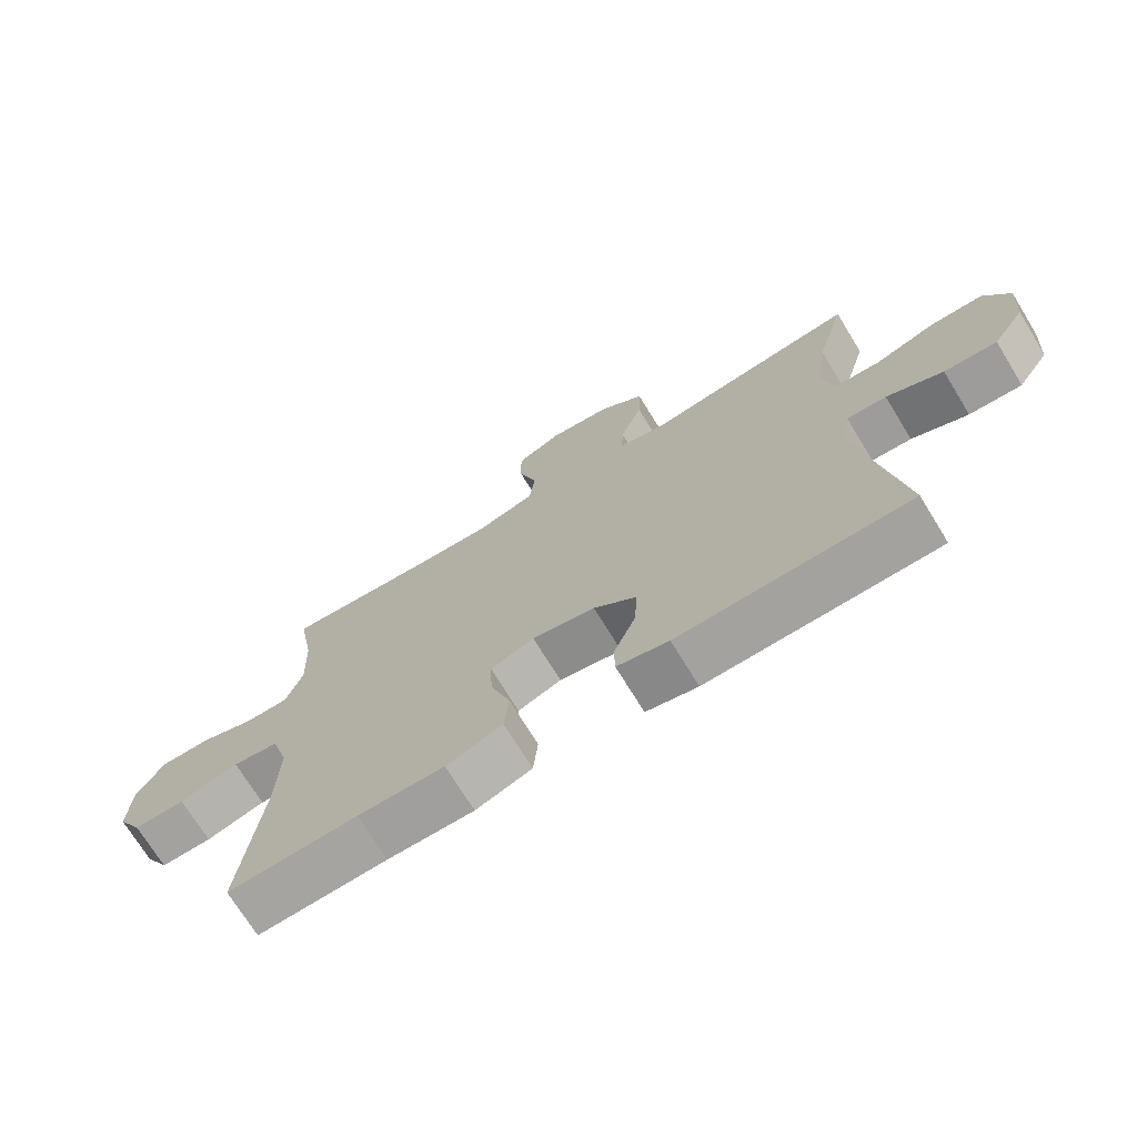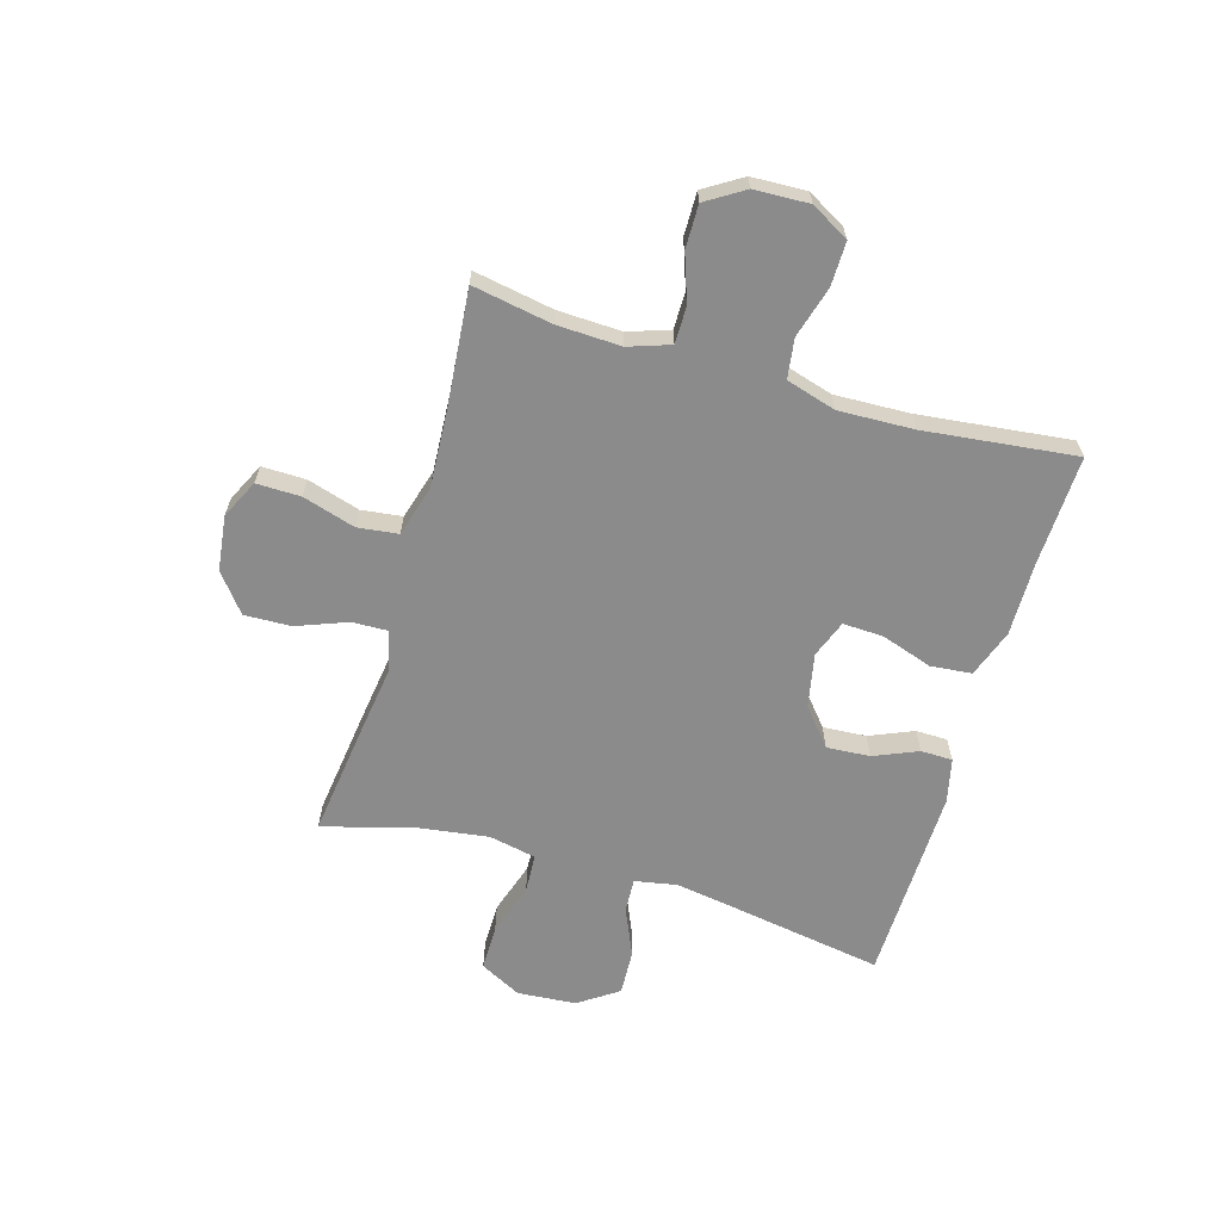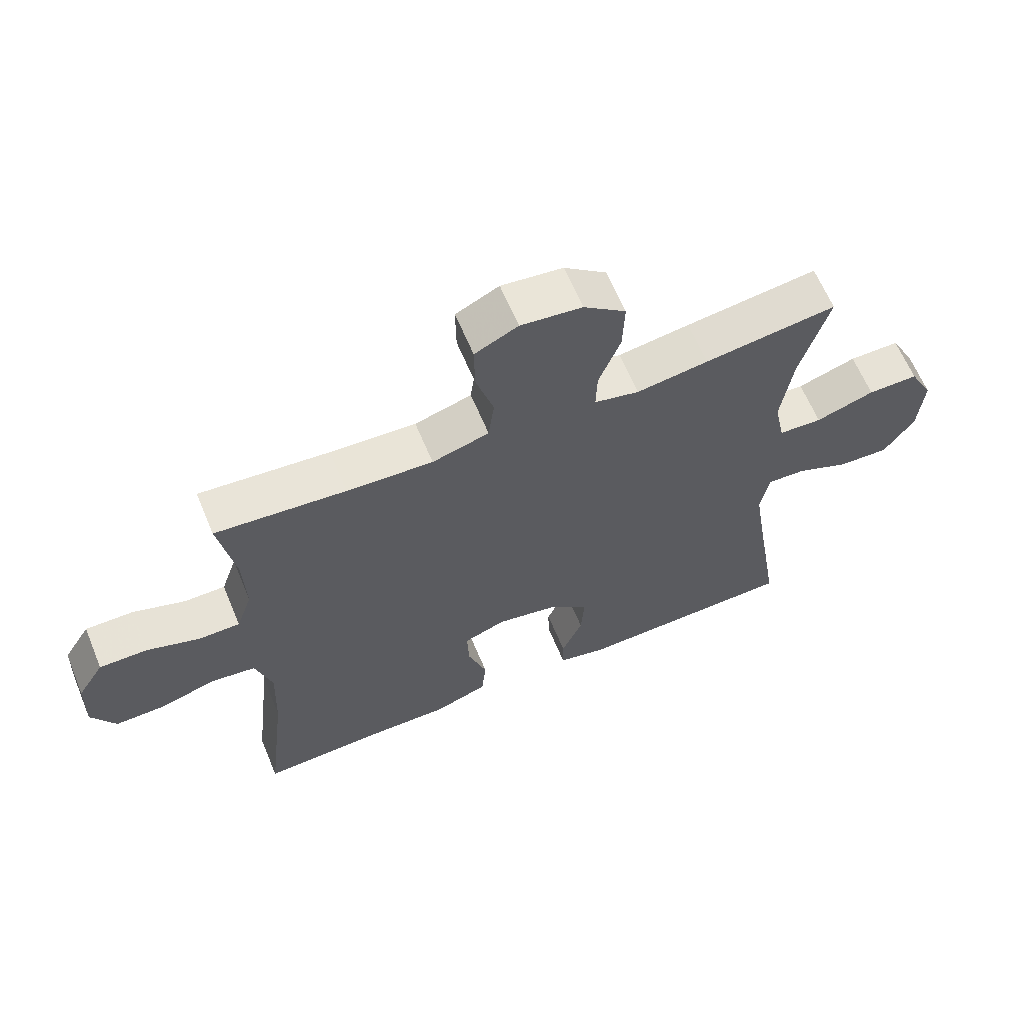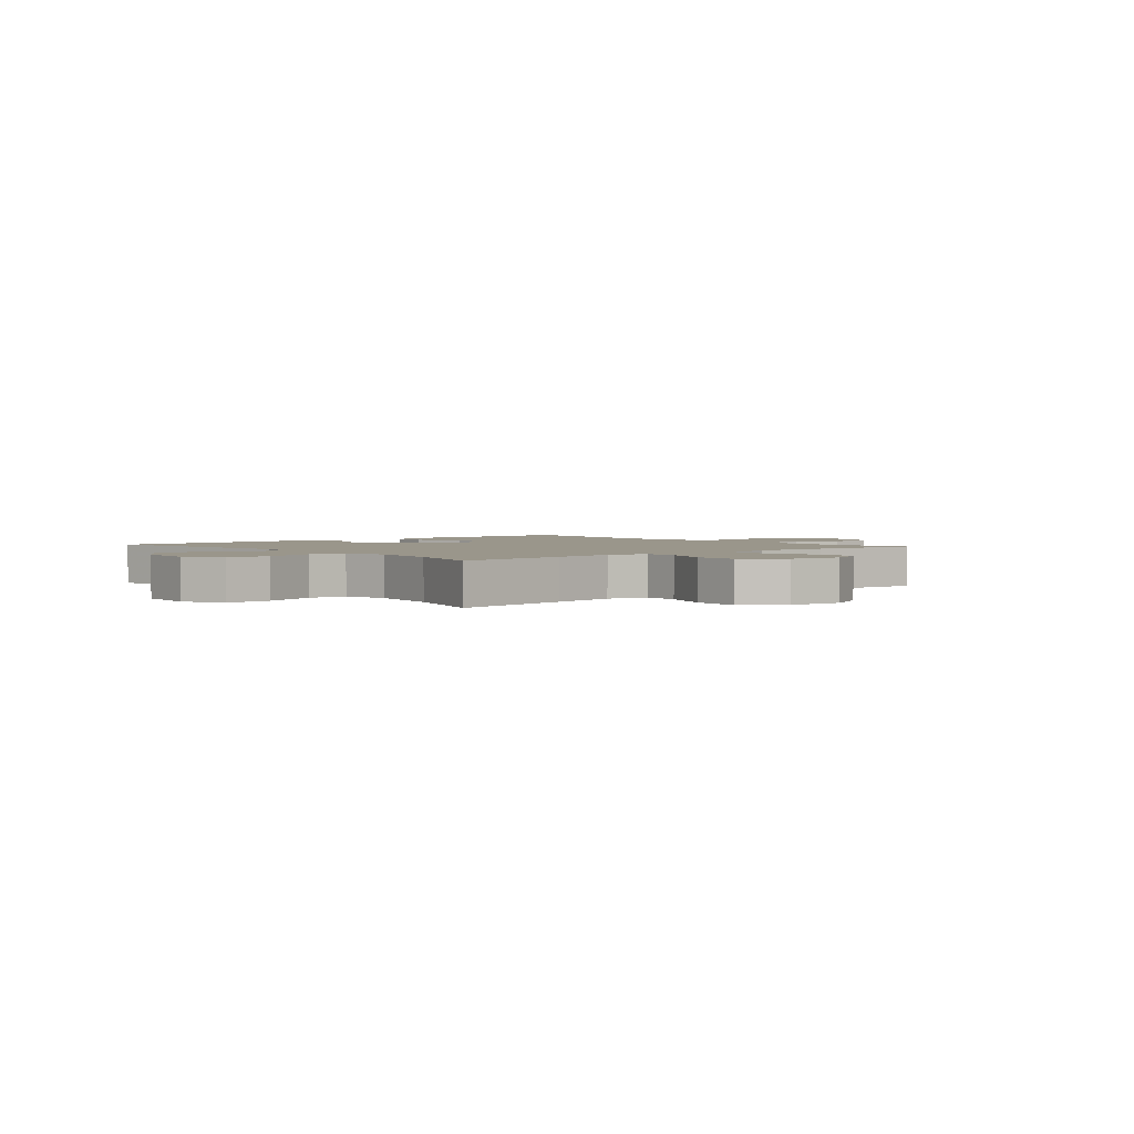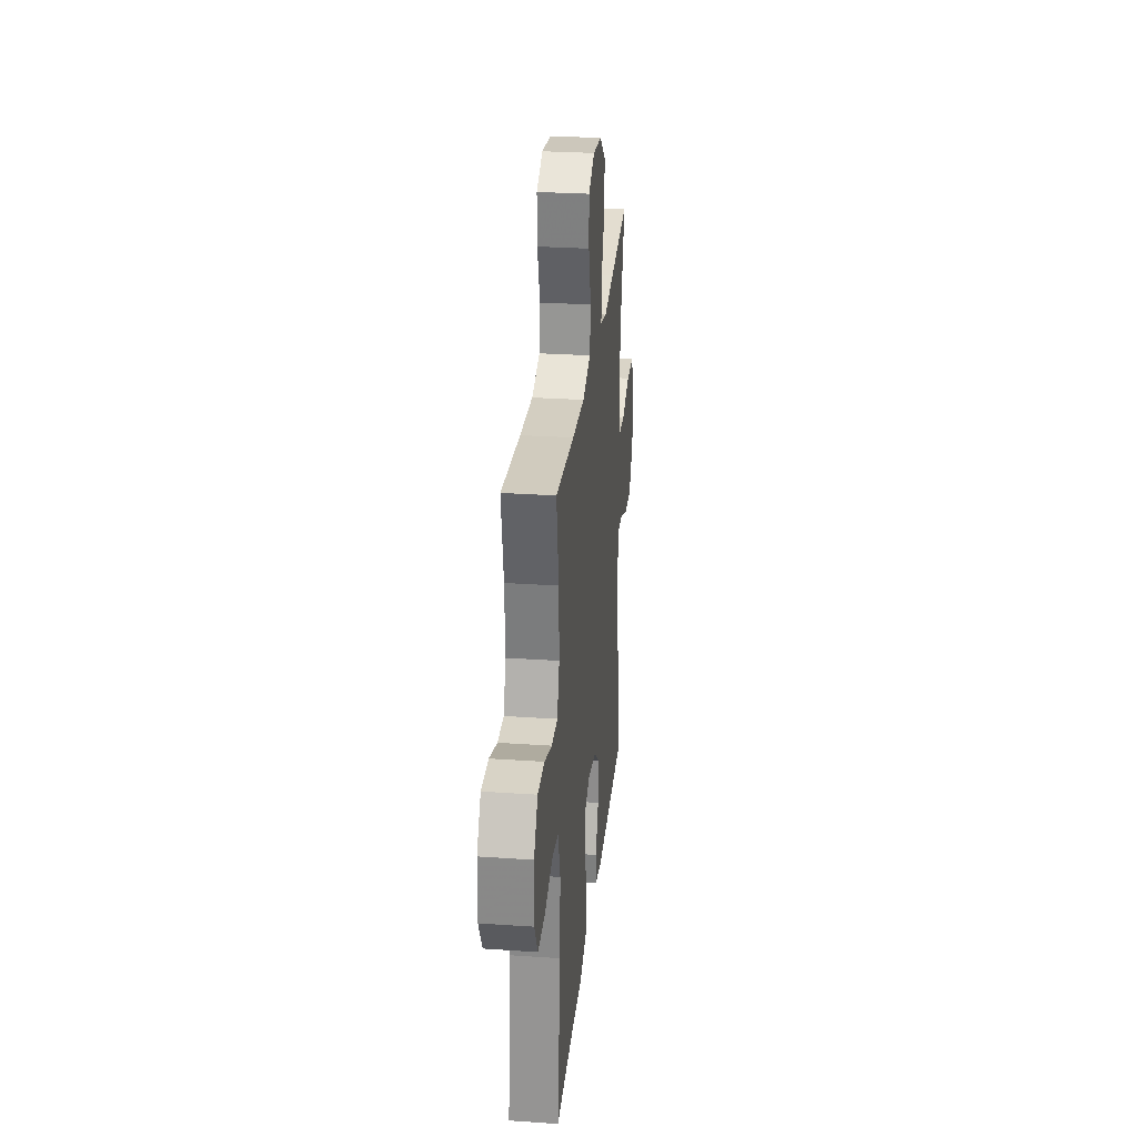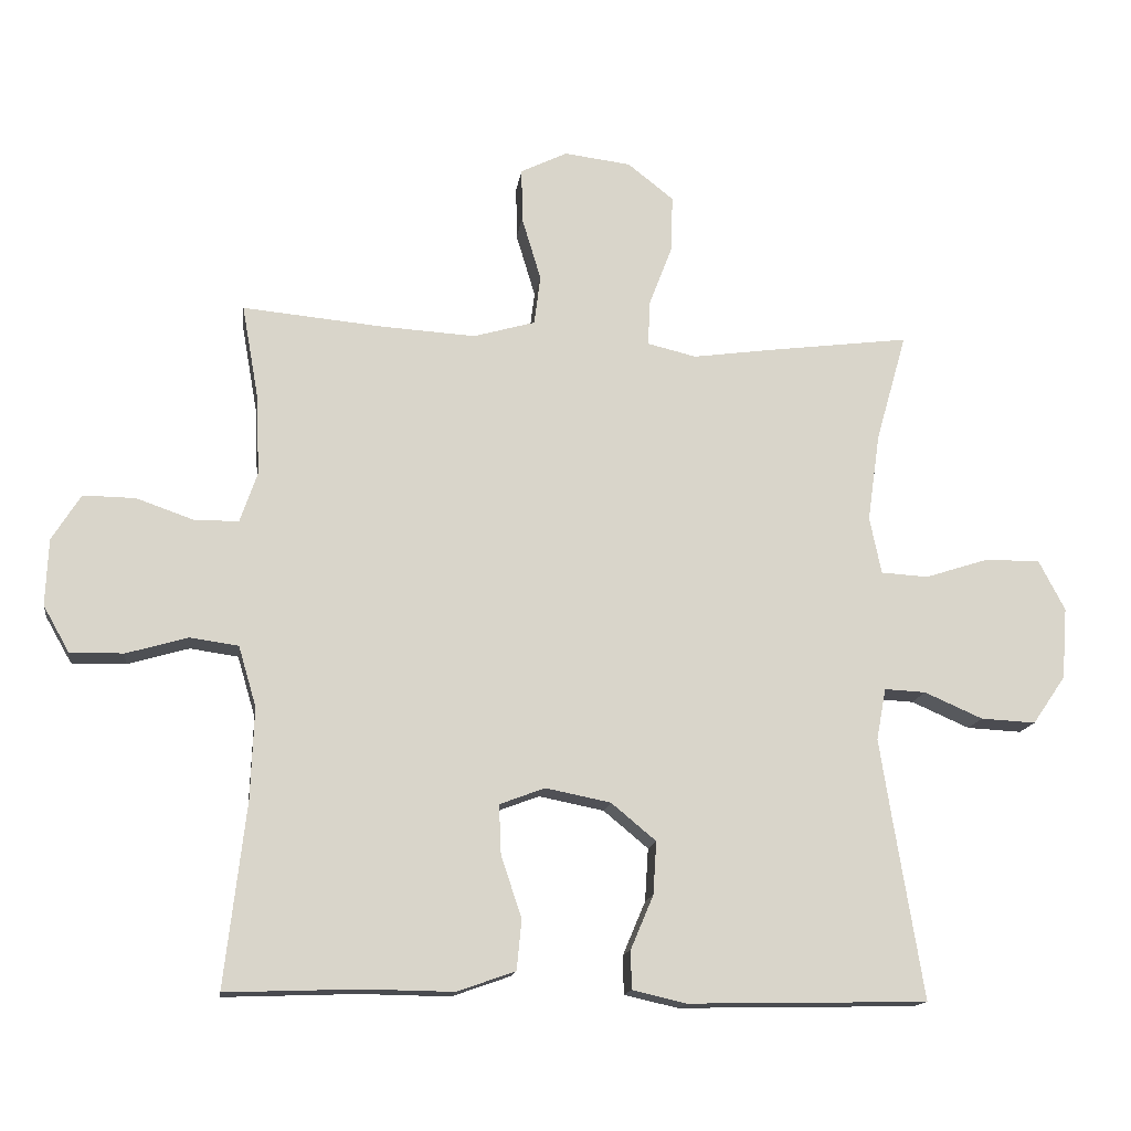
<metadata>
{"format":"obj","ext":"obj","renderer":"f3d","projection":"perspective","resolution":1024,"background":"white","views":[{"elev":-71.9,"azim":-148.5,"up":"+Z"},{"elev":-64.0,"azim":73.6,"up":"+Y"},{"elev":63.4,"azim":157.4,"up":"+Z"},{"elev":2.4,"azim":-40.6,"up":"+Y"},{"elev":28.5,"azim":95.9,"up":"+Z"},{"elev":-14.9,"azim":172.1,"up":"+Z"}]}
</metadata>
<code>
v -0.5 0.07 -0.5
v -0.458 0.07 -0.242
v -0.439 0.07 -0.121
v -0.453 0.07 -0.046
v -0.513 0.07 -0.049
v -0.598 0.07 -0.086
v -0.678 0.07 -0.09
v -0.726 0.07 -0.02
v -0.734 0.07 0.084
v -0.696 0.07 0.157
v -0.616 0.07 0.157
v -0.523 0.07 0.127
v -0.454 0.07 0.131
v -0.437 0.07 0.214
v -0.455 0.07 0.342
v -0.5 0.07 0.5
v -0.29 0.07 0.473
v -0.176 0.07 0.457
v -0.105 0.07 0.474
v -0.107 0.07 0.538
v -0.141 0.07 0.627
v -0.144 0.07 0.71
v -0.077 0.07 0.763
v 0.02 0.07 0.775
v 0.088 0.07 0.742
v 0.087 0.07 0.664
v 0.059 0.07 0.571
v 0.068 0.07 0.499
v 0.158 0.07 0.473
v 0.294 0.07 0.481
v 0.5 0.07 0.5
v 0.475 0.07 0.359
v 0.471 0.07 0.246
v 0.496 0.07 0.173
v 0.561 0.07 0.173
v 0.644 0.07 0.202
v 0.72 0.07 0.203
v 0.762 0.07 0.136
v 0.766 0.07 0.039
v 0.728 0.07 -0.028
v 0.65 0.07 -0.027
v 0.56 0.07 -0.001
v 0.49 0.07 -0.011
v 0.464 0.07 -0.099
v 0.469 0.07 -0.232
v 0.5 0.07 -0.5
v 0.305 0.07 -0.493
v 0.175 0.07 -0.495
v 0.09 0.07 -0.465
v 0.083 0.07 -0.392
v 0.113 0.07 -0.302
v 0.116 0.07 -0.23
v 0.05 0.07 -0.205
v -0.045 0.07 -0.224
v -0.11 0.07 -0.278
v -0.105 0.07 -0.355
v -0.072 0.07 -0.433
v -0.073 0.07 -0.489
v -0.151 0.07 -0.507
v -0.5 0 -0.5
v -0.458 0 -0.242
v -0.439 0 -0.121
v -0.453 0 -0.046
v -0.513 0 -0.049
v -0.598 0 -0.086
v -0.678 0 -0.09
v -0.726 0 -0.02
v -0.734 0 0.084
v -0.696 0 0.157
v -0.616 0 0.157
v -0.523 0 0.127
v -0.454 0 0.131
v -0.437 0 0.214
v -0.455 0 0.342
v -0.5 0 0.5
v -0.29 0 0.473
v -0.176 0 0.457
v -0.105 0 0.474
v -0.107 0 0.538
v -0.141 0 0.627
v -0.144 0 0.71
v -0.077 0 0.763
v 0.02 0 0.775
v 0.088 0 0.742
v 0.087 0 0.664
v 0.059 0 0.571
v 0.068 0 0.499
v 0.158 0 0.473
v 0.294 0 0.481
v 0.5 0 0.5
v 0.475 0 0.359
v 0.471 0 0.246
v 0.496 0 0.173
v 0.561 0 0.173
v 0.644 0 0.202
v 0.72 0 0.203
v 0.762 0 0.136
v 0.766 0 0.039
v 0.728 0 -0.028
v 0.65 0 -0.027
v 0.56 0 -0.001
v 0.49 0 -0.011
v 0.464 0 -0.099
v 0.469 0 -0.232
v 0.5 0 -0.5
v 0.305 0 -0.493
v 0.175 0 -0.495
v 0.09 0 -0.465
v 0.083 0 -0.392
v 0.113 0 -0.302
v 0.116 0 -0.23
v 0.05 0 -0.205
v -0.045 0 -0.224
v -0.11 0 -0.278
v -0.105 0 -0.355
v -0.072 0 -0.433
v -0.073 0 -0.489
v -0.151 0 -0.507
f 59 1 2
f 58 59 2
f 57 58 2
f 56 57 2
f 55 56 2 3
f 54 55 3 4
f 53 54 4
f 49 50 51
f 48 49 51
f 47 48 51
f 47 51 52
f 46 47 52
f 45 46 52
f 44 45 52 53
f 40 41 42
f 39 40 42
f 38 39 42
f 37 38 42
f 36 37 42
f 35 36 42
f 34 35 42 43
f 44 53 4
f 43 44 4
f 34 43 4
f 33 34 4
f 25 26 27
f 24 25 27
f 23 24 27
f 22 23 27
f 21 22 27
f 20 21 27
f 19 20 27 28
f 18 19 28 29
f 15 16 17 18
f 14 15 18 29
f 10 11 12
f 9 10 12
f 8 9 12
f 7 8 12
f 6 7 12
f 5 6 12
f 5 12 13
f 4 5 13
f 33 4 13
f 32 33 13
f 32 13 14
f 31 32 14
f 30 31 14
f 14 29 30
f 61 60 118
f 61 118 117
f 61 117 116
f 61 116 115
f 62 61 115 114
f 63 62 114 113
f 63 113 112
f 110 109 108
f 110 108 107
f 110 107 106
f 111 110 106
f 111 106 105
f 111 105 104
f 112 111 104 103
f 101 100 99
f 101 99 98
f 101 98 97
f 101 97 96
f 101 96 95
f 101 95 94
f 102 101 94 93
f 63 112 103
f 63 103 102
f 63 102 93
f 63 93 92
f 86 85 84
f 86 84 83
f 86 83 82
f 86 82 81
f 86 81 80
f 86 80 79
f 87 86 79 78
f 88 87 78 77
f 77 76 75 74
f 88 77 74 73
f 71 70 69
f 71 69 68
f 71 68 67
f 71 67 66
f 71 66 65
f 71 65 64
f 72 71 64
f 72 64 63
f 72 63 92
f 72 92 91
f 73 72 91
f 73 91 90
f 73 90 89
f 89 88 73
f 1 60 61 2
f 2 61 62 3
f 3 62 63 4
f 4 63 64 5
f 5 64 65 6
f 6 65 66 7
f 7 66 67 8
f 8 67 68 9
f 9 68 69 10
f 10 69 70 11
f 11 70 71 12
f 12 71 72 13
f 13 72 73 14
f 14 73 74 15
f 15 74 75 16
f 16 75 76 17
f 17 76 77 18
f 18 77 78 19
f 19 78 79 20
f 20 79 80 21
f 21 80 81 22
f 22 81 82 23
f 23 82 83 24
f 24 83 84 25
f 25 84 85 26
f 26 85 86 27
f 27 86 87 28
f 28 87 88 29
f 29 88 89 30
f 30 89 90 31
f 31 90 91 32
f 32 91 92 33
f 33 92 93 34
f 34 93 94 35
f 35 94 95 36
f 36 95 96 37
f 37 96 97 38
f 38 97 98 39
f 39 98 99 40
f 40 99 100 41
f 41 100 101 42
f 42 101 102 43
f 43 102 103 44
f 44 103 104 45
f 45 104 105 46
f 46 105 106 47
f 47 106 107 48
f 48 107 108 49
f 49 108 109 50
f 50 109 110 51
f 51 110 111 52
f 52 111 112 53
f 53 112 113 54
f 54 113 114 55
f 55 114 115 56
f 56 115 116 57
f 57 116 117 58
f 58 117 118 59
f 59 118 60 1

</code>
